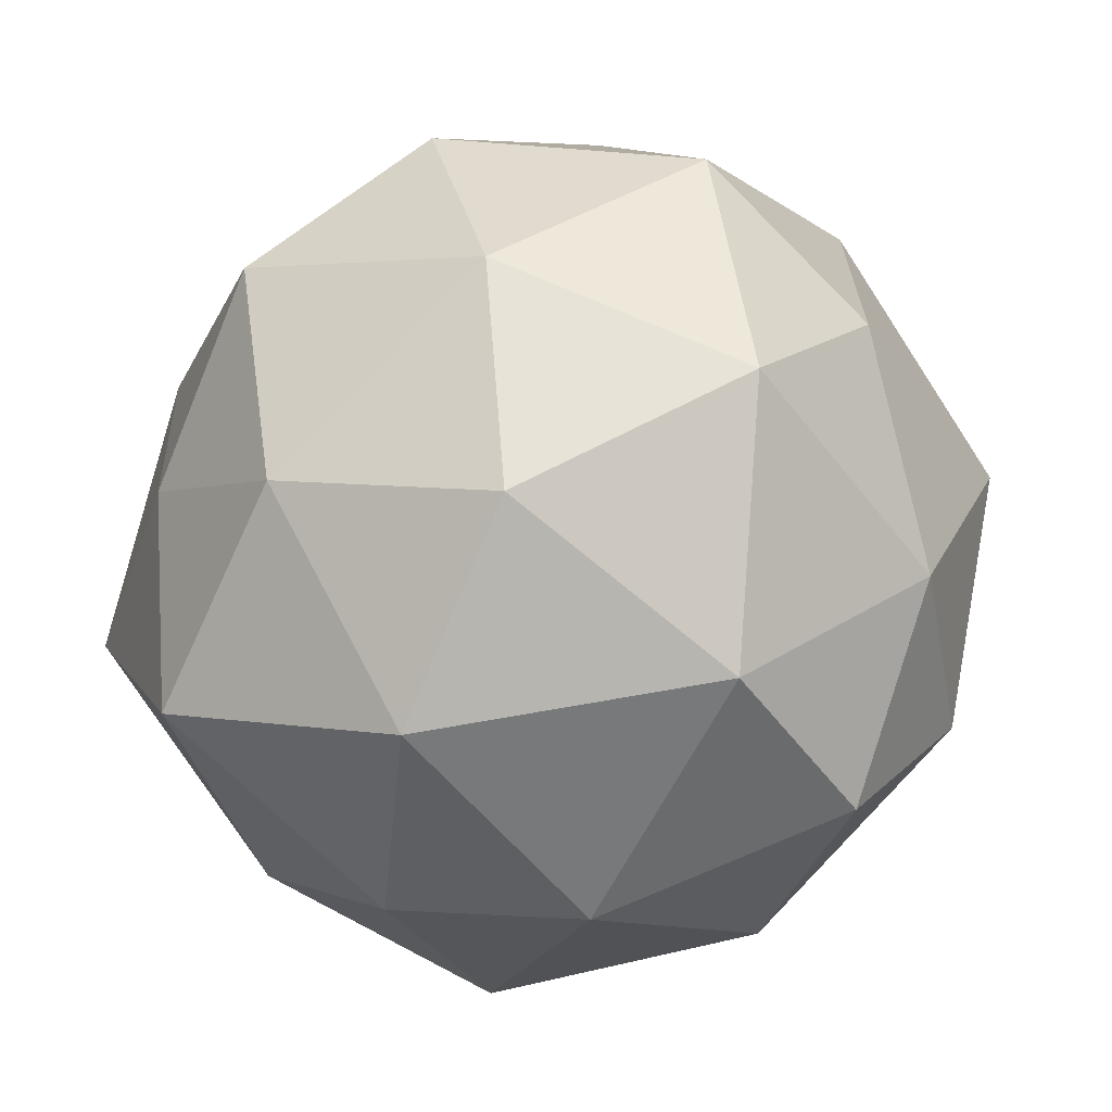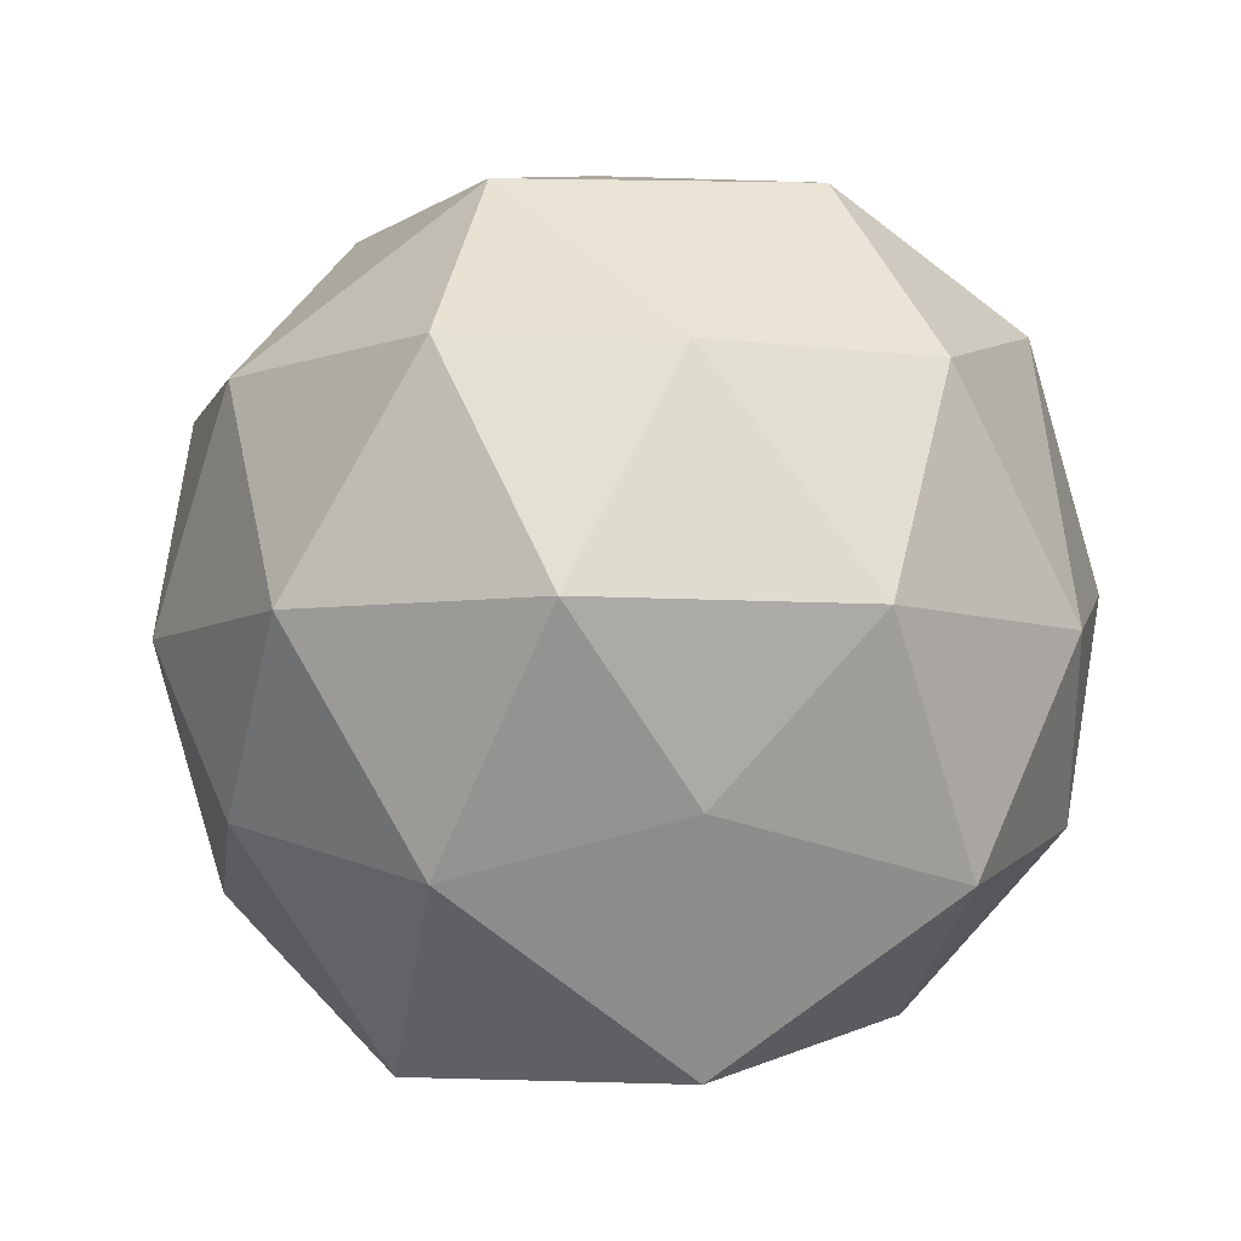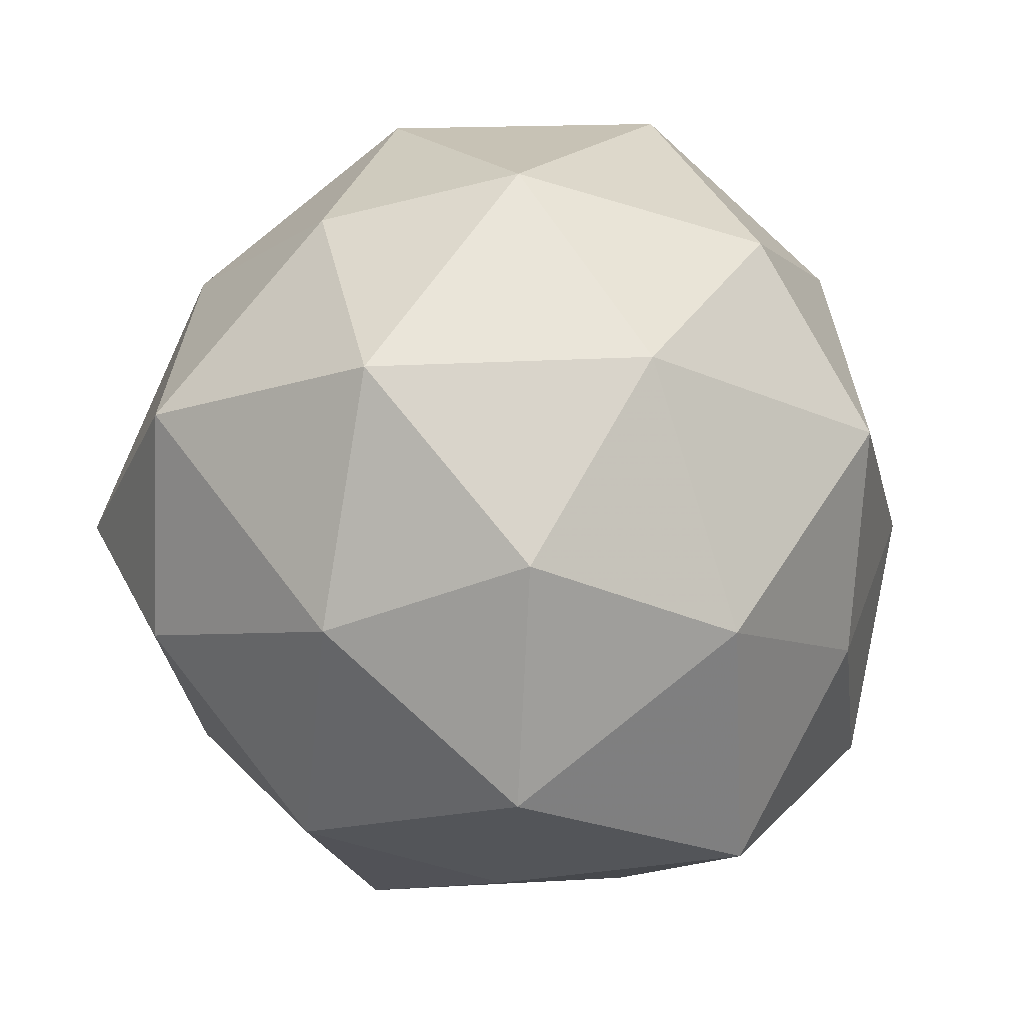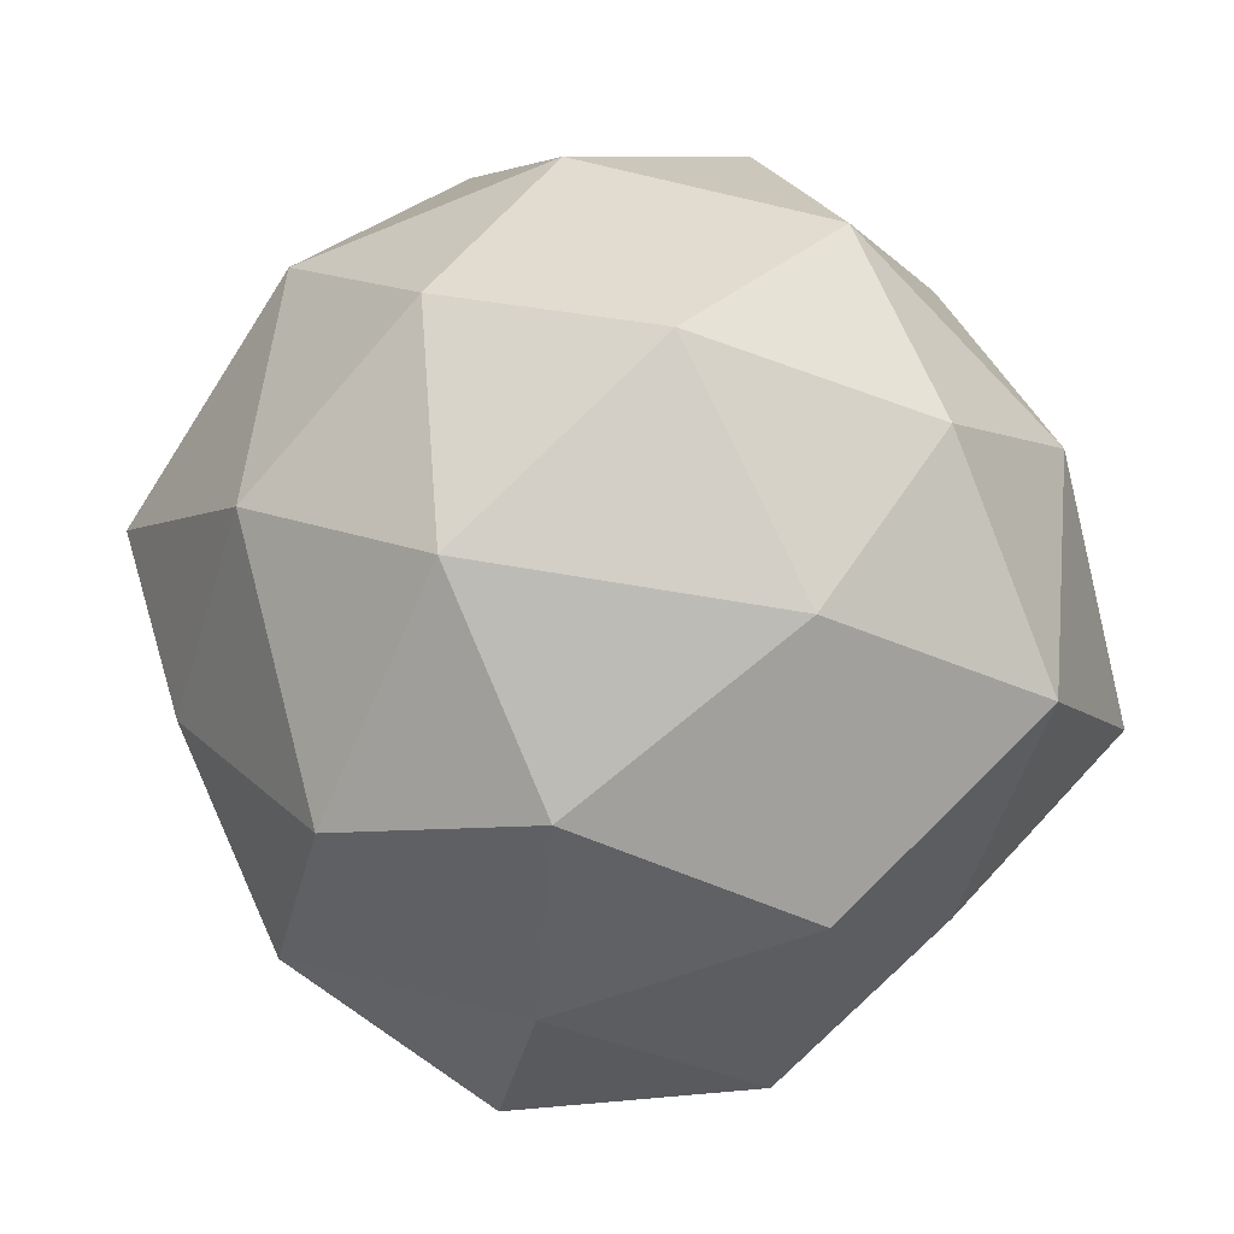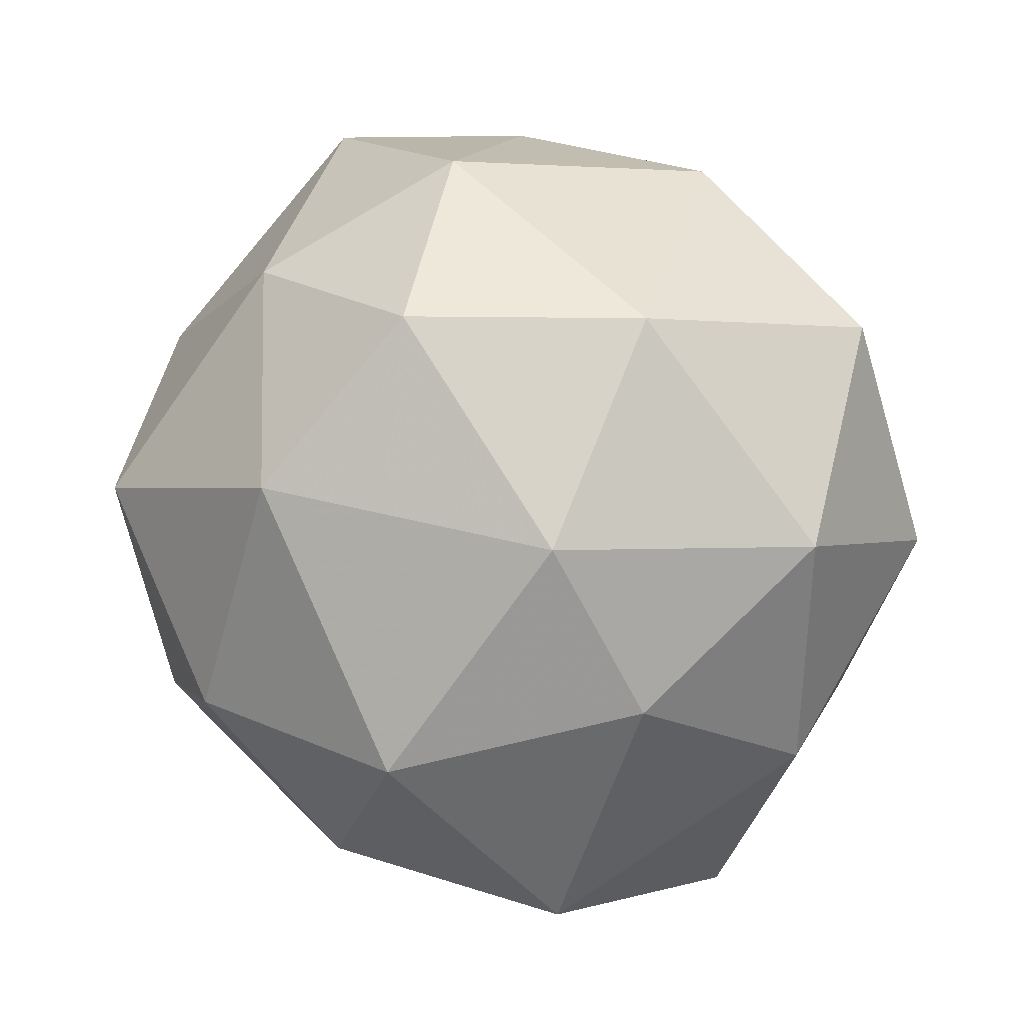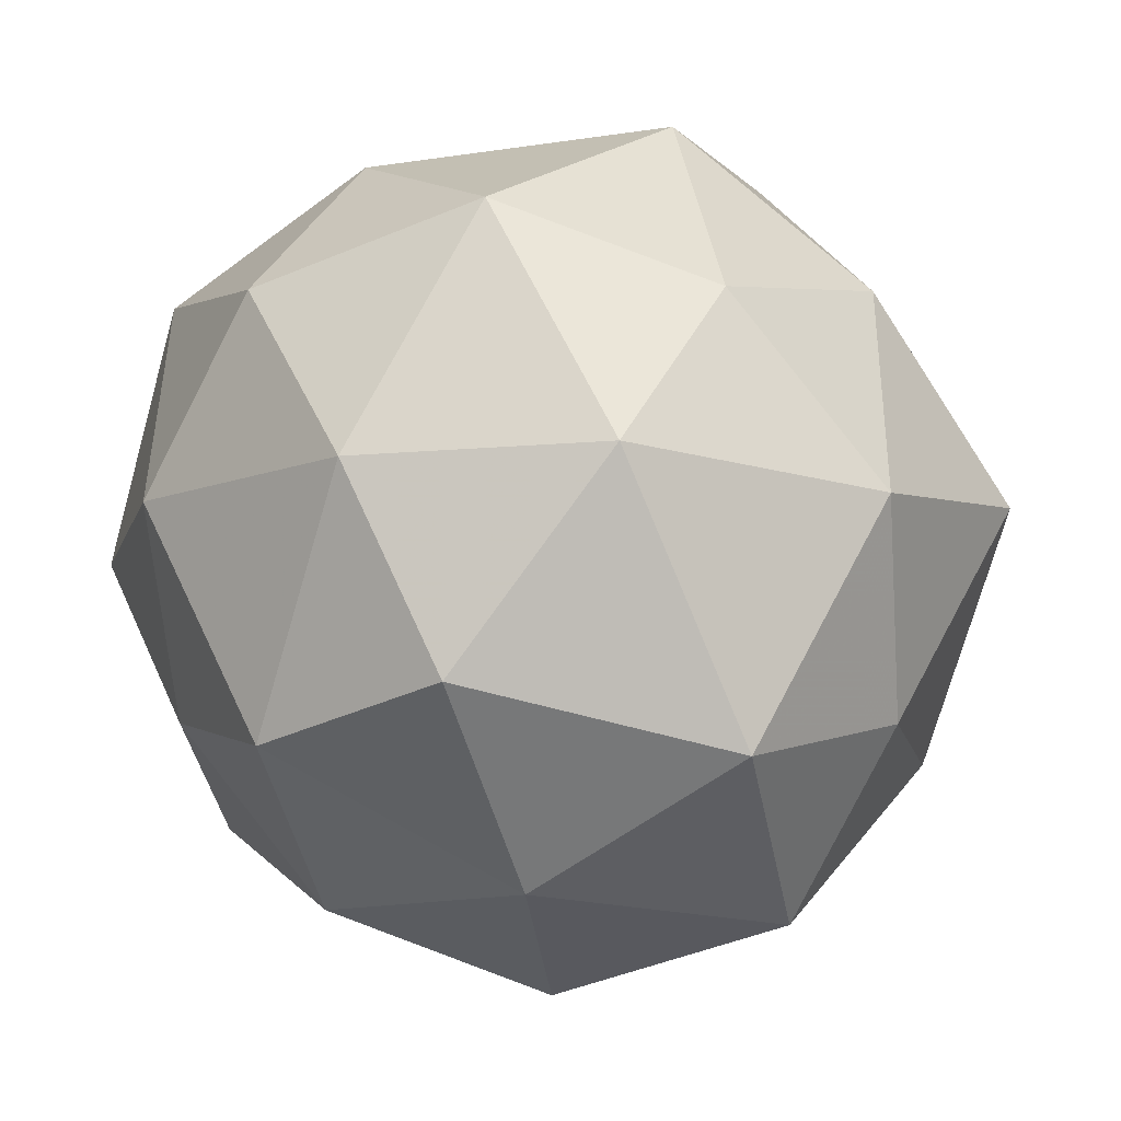
<metadata>
{"format":"obj","ext":"obj","renderer":"f3d","projection":"perspective","resolution":1024,"background":"white","views":[{"elev":-15.2,"azim":-110.6,"up":"+Y"},{"elev":-6.0,"azim":53.4,"up":"+Z"},{"elev":48.0,"azim":122.0,"up":"+Y"},{"elev":30.2,"azim":70.2,"up":"+Y"},{"elev":1.0,"azim":-28.2,"up":"+Z"},{"elev":71.1,"azim":-115.4,"up":"+Y"}]}
</metadata>
<code>
v 3628 -821.6 -4235
v 3628 -821.5 -4235
v 3628 -821.6 -4235
v 3628 -821.6 -4235
v 3628 -821.5 -4235
v 3628 -821.5 -4235
v 3628 -821.6 -4235
v 3628 -821.6 -4235
v 3628 -821.6 -4235
v 3628 -821.5 -4235
v 3628 -821.5 -4235
v 3628 -821.5 -4235
v 3628 -821.6 -4235
v 3628 -821.6 -4235
v 3628 -821.6 -4235
v 3628 -821.5 -4235
v 3628 -821.5 -4235
v 3628 -821.6 -4235
v 3628 -821.6 -4235
v 3628 -821.5 -4235
v 3628 -821.6 -4235
v 3628 -821.5 -4235
v 3628 -821.5 -4235
v 3628 -821.5 -4235
v 3628 -821.6 -4235
v 3628 -821.6 -4235
v 3628 -821.6 -4235
v 3628 -821.6 -4235
v 3628 -821.5 -4235
v 3628 -821.6 -4235
v 3628 -821.5 -4235
v 3628 -821.5 -4235
v 3628 -821.5 -4235
v 3628 -821.6 -4235
v 3628 -821.6 -4235
v 3628 -821.5 -4235
v 3628 -821.5 -4235
v 3628 -821.6 -4235
v 3628 -821.5 -4235
v 3628 -821.6 -4235
v 3628 -821.5 -4235
v 3628 -821.5 -4235
f 1 14 13
f 2 14 16
f 1 13 18
f 1 18 20
f 1 20 17
f 2 16 23
f 3 15 25
f 4 19 27
f 5 21 29
f 6 22 31
f 2 23 26
f 3 25 28
f 4 27 30
f 5 29 32
f 6 31 24
f 7 33 38
f 8 34 40
f 9 35 41
f 10 36 42
f 11 37 39
f 39 42 12
f 39 37 42
f 37 10 42
f 42 41 12
f 42 36 41
f 36 9 41
f 41 40 12
f 41 35 40
f 35 8 40
f 40 38 12
f 40 34 38
f 34 7 38
f 38 39 12
f 38 33 39
f 33 11 39
f 24 37 11
f 24 31 37
f 31 10 37
f 32 36 10
f 32 29 36
f 29 9 36
f 30 35 9
f 30 27 35
f 27 8 35
f 28 34 8
f 28 25 34
f 25 7 34
f 26 33 7
f 26 23 33
f 23 11 33
f 31 32 10
f 31 22 32
f 22 5 32
f 29 30 9
f 29 21 30
f 21 4 30
f 27 28 8
f 27 19 28
f 19 3 28
f 25 26 7
f 25 15 26
f 15 2 26
f 23 24 11
f 23 16 24
f 16 6 24
f 17 22 6
f 17 20 22
f 20 5 22
f 20 21 5
f 20 18 21
f 18 4 21
f 18 19 4
f 18 13 19
f 13 3 19
f 16 17 6
f 16 14 17
f 14 1 17
f 13 15 3
f 13 14 15
f 14 2 15

</code>
